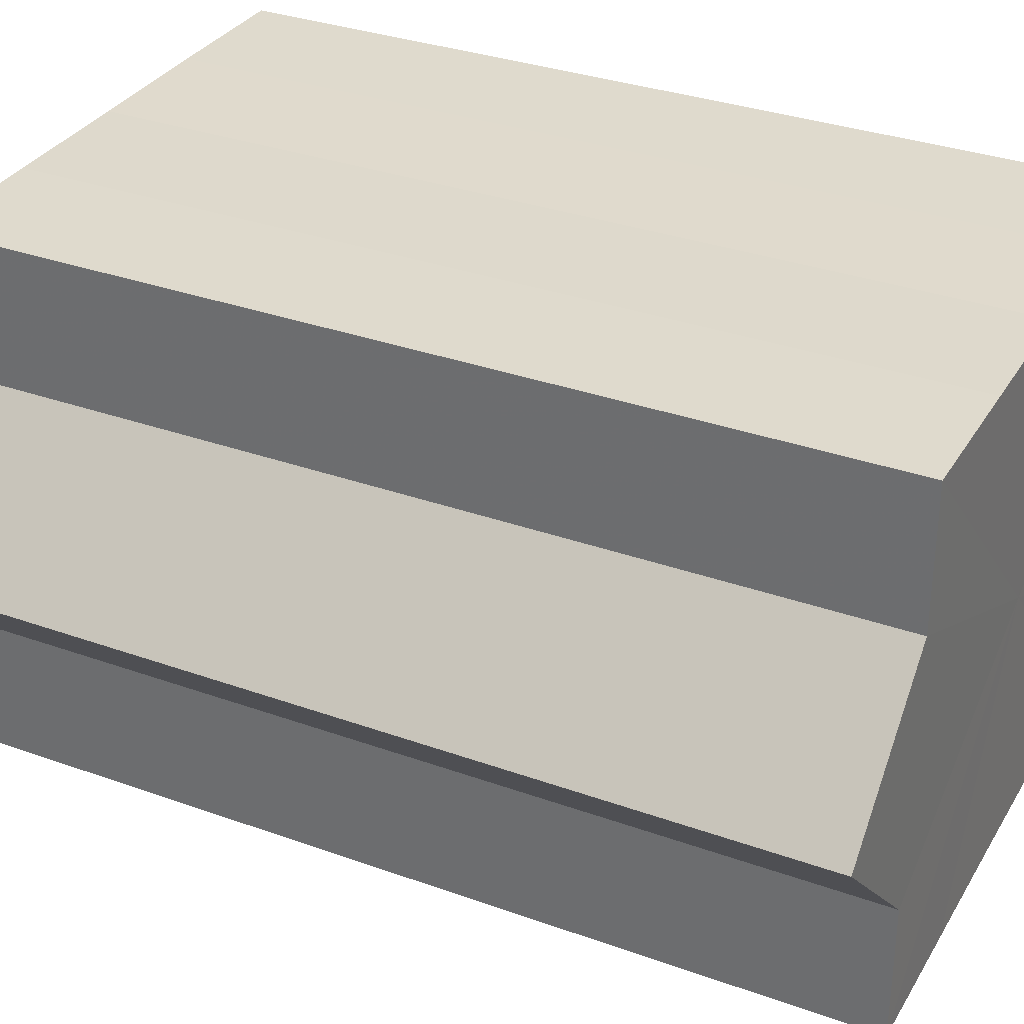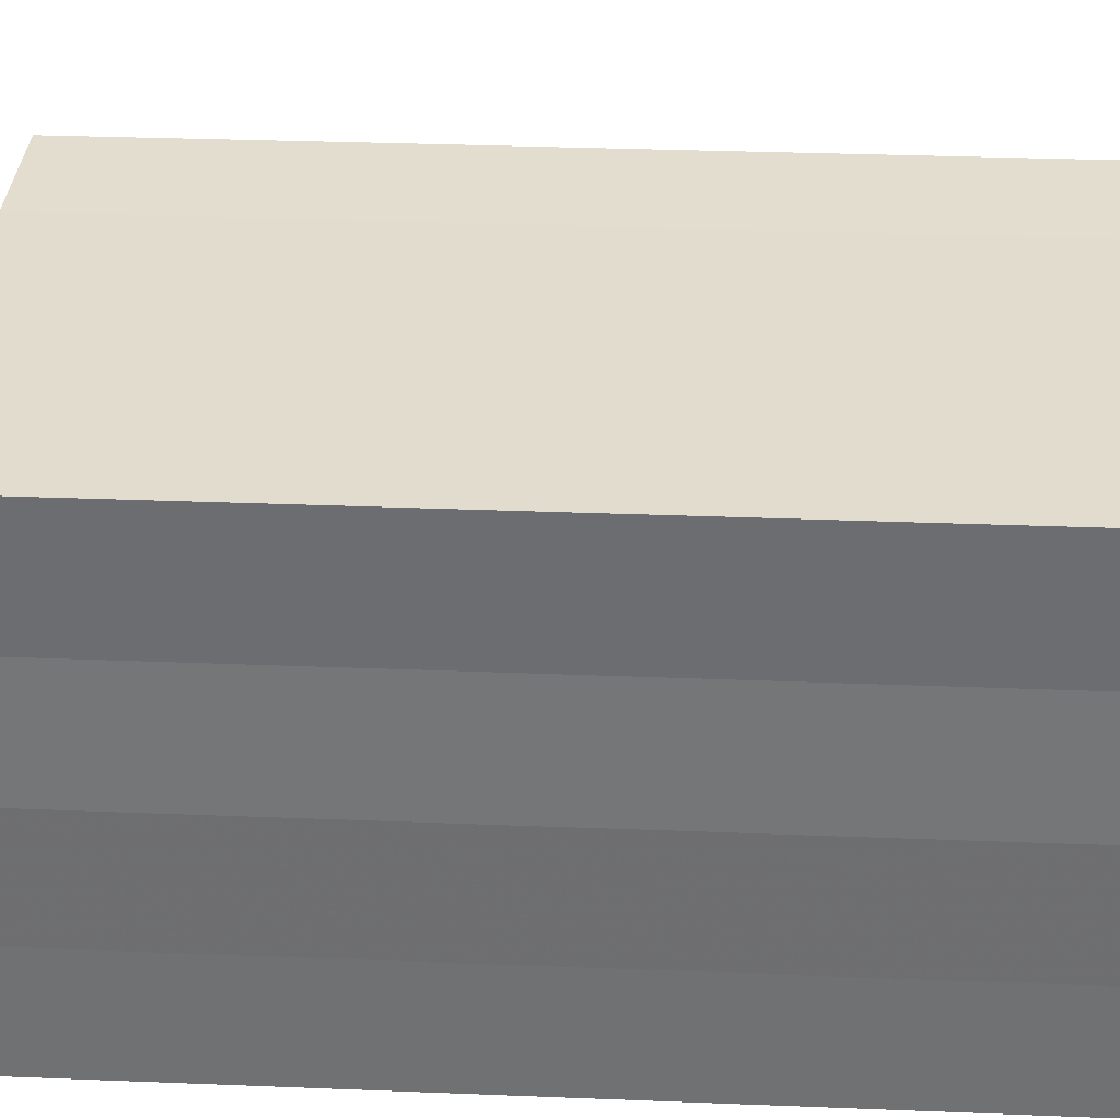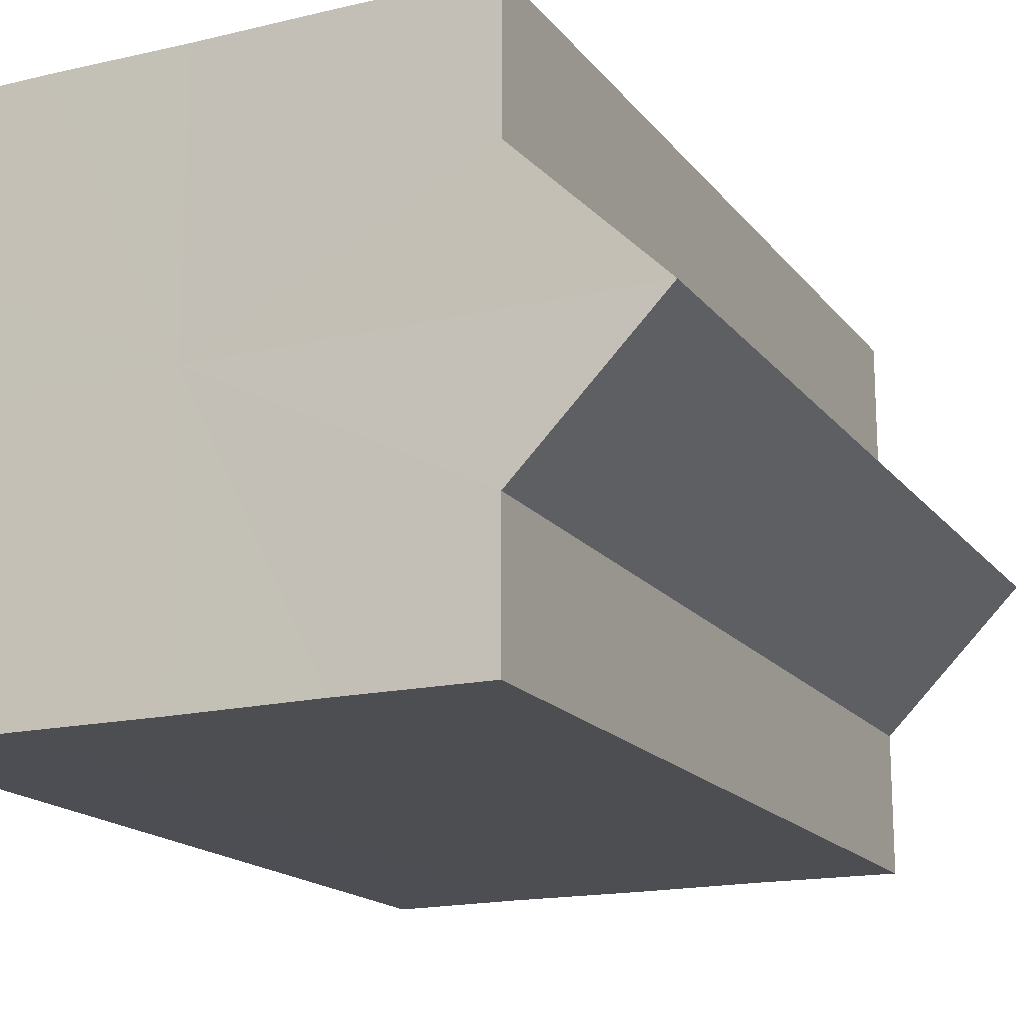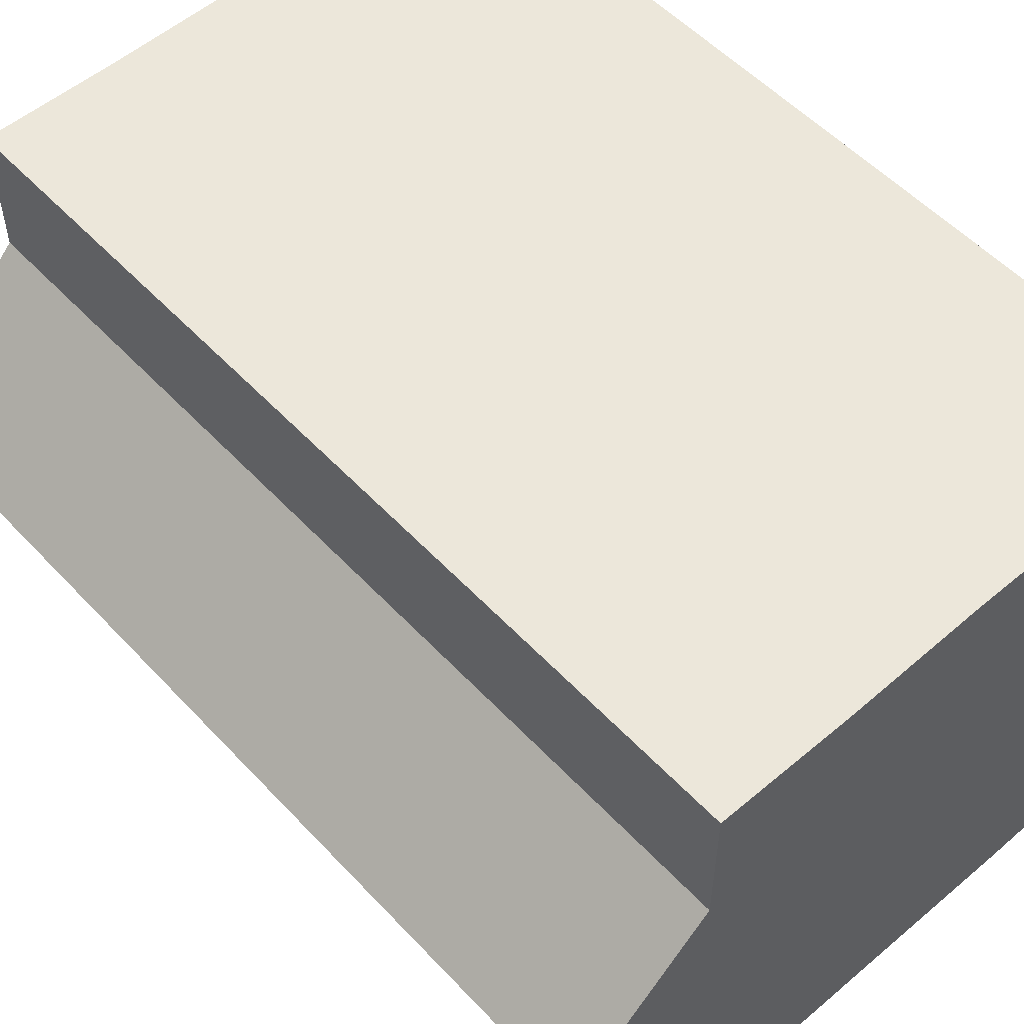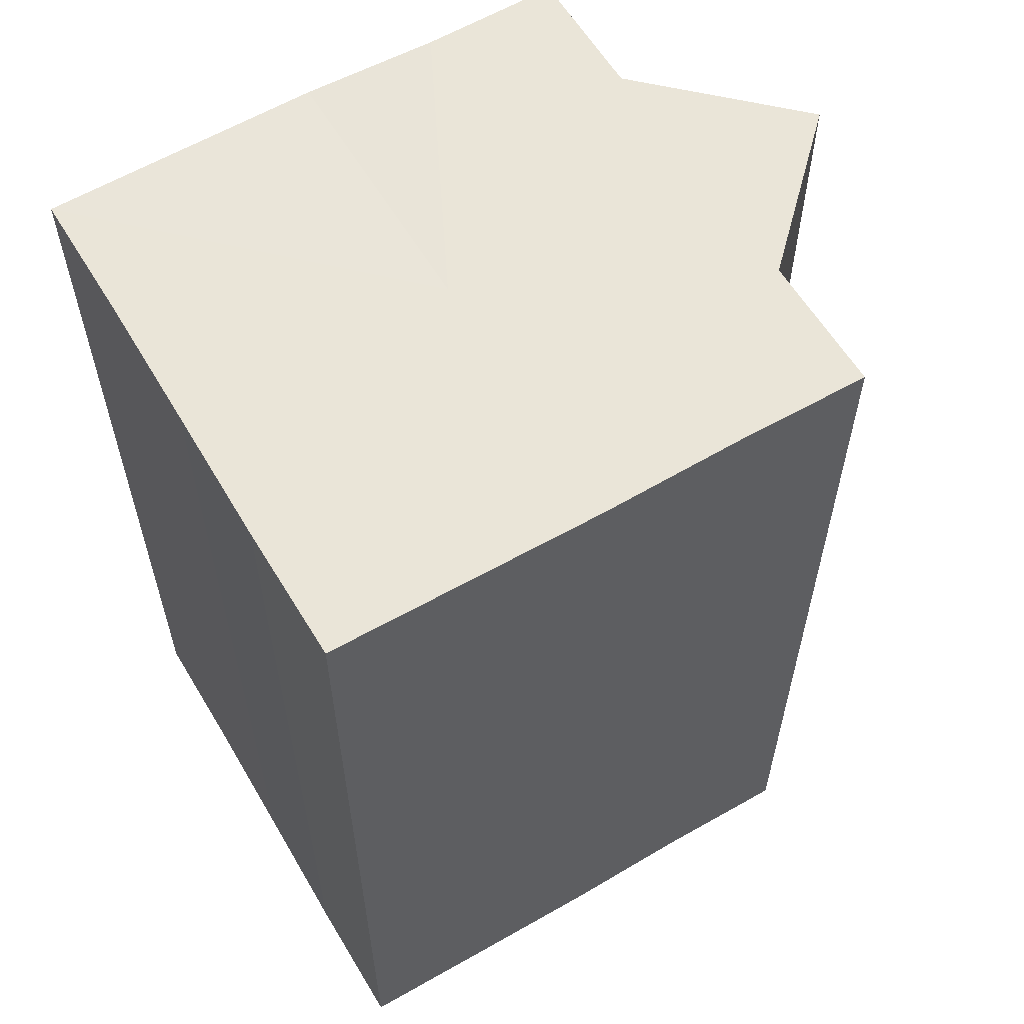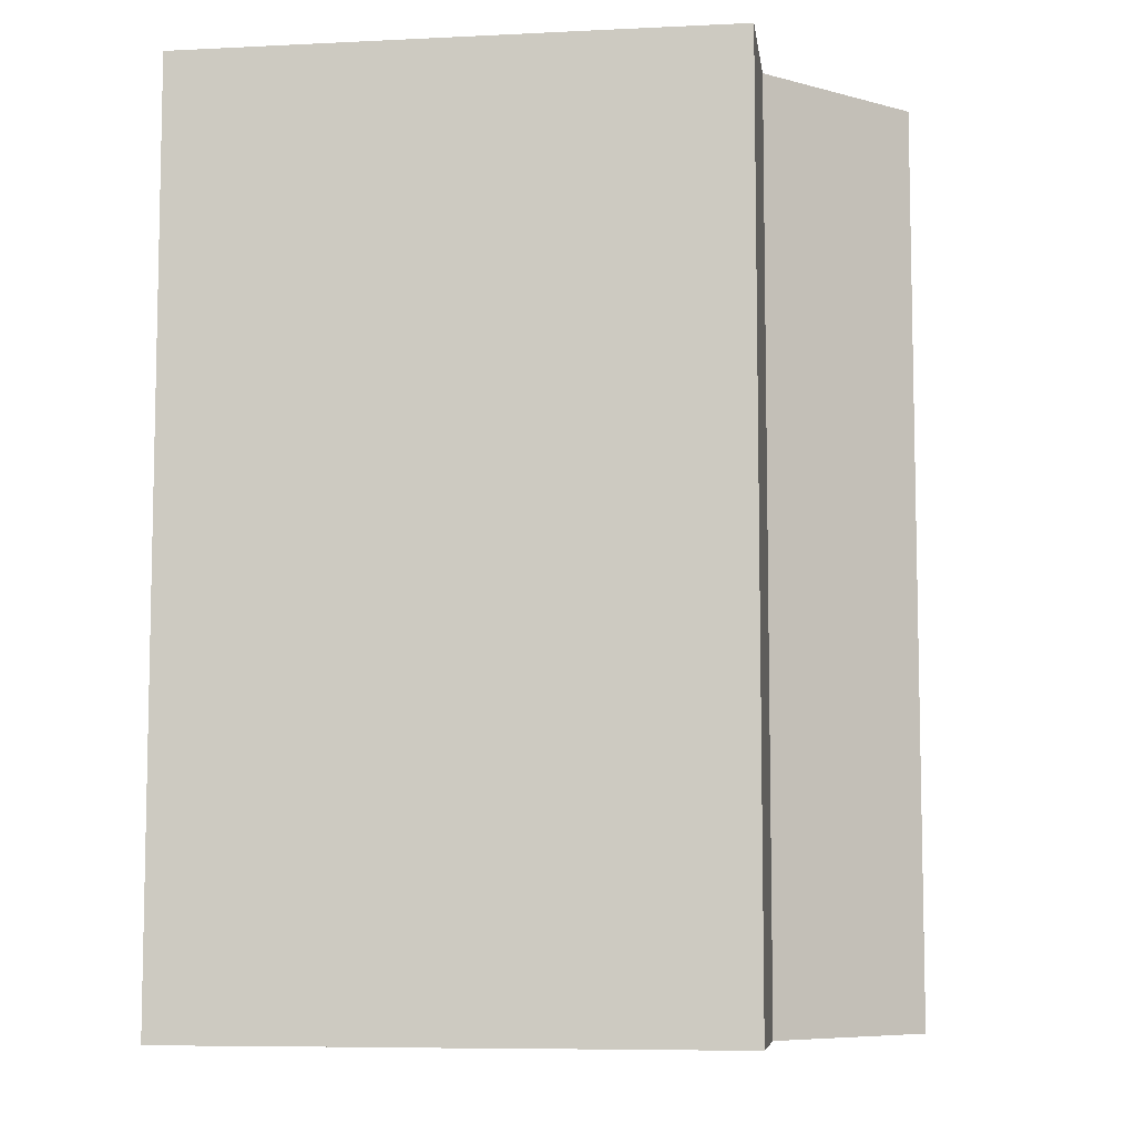
<metadata>
{"format":"obj","ext":"obj","renderer":"f3d","projection":"perspective","resolution":1024,"background":"white","views":[{"elev":32.5,"azim":-63.6,"up":"+Y"},{"elev":34.4,"azim":93.0,"up":"+Y"},{"elev":-17.0,"azim":-154.7,"up":"+Y"},{"elev":54.1,"azim":-42.0,"up":"+Y"},{"elev":59.0,"azim":149.5,"up":"+Z"},{"elev":-7.5,"azim":-172.2,"up":"+Z"}]}
</metadata>
<code>
o 11624
v 2247 1876 9.931
v 2247 1876 9.931
v 2247 1876 9.865
v 2247 1876 9.931
v 2247 1876 9.865
v 2248 1876 9.931
v 2248 1876 9.865
v 2248 1876 9.931
v 2248 1876 9.865
v 2248 1876 9.931
v 2248 1876 9.865
v 2247 1876 9.931
v 2247 1876 9.865
v 2247 1876 9.931
v 2247 1876 9.865
v 2247 1876 9.931
v 2247 1876 9.865
v 2247 1876 9.931
v 2247 1876 9.931
v 2247 1876 9.931
v 2247 1876 9.931
v 2248 1876 9.931
v 2247 1876 9.931
v 2247 1876 9.865
v 2247 1876 9.865
v 2247 1876 9.931
v 2247 1876 9.865
v 2247 1876 9.931
v 2247 1876 9.931
v 2247 1876 9.931
v 2247 1876 9.931
v 2247 1876 9.865
v 2247 1876 9.931
v 2247 1876 9.865
v 2247 1876 9.865
v 2247 1876 9.931
v 2247 1876 9.865
v 2247 1876 9.931
v 2247 1876 9.931
v 2247 1876 9.931
v 2247 1876 9.931
v 2247 1876 9.931
v 2247 1876 9.865
v 2248 1876 9.931
v 2248 1876 9.931
v 2248 1876 9.865
v 2248 1876 9.865
v 2248 1876 9.931
v 2247 1876 9.865
v 2248 1876 9.931
v 2248 1876 9.931
v 2248 1876 9.931
v 2248 1876 9.931
v 2247 1876 9.865
v 2247 1876 9.931
v 2247 1876 9.865
v 2247 1876 9.931
v 2248 1876 9.865
v 2248 1876 9.865
v 2247 1876 9.931
v 2247 1876 9.931
v 2248 1876 9.865
v 2248 1876 9.931
v 2247 1876 9.931
v 2247 1876 9.865
v 2248 1876 9.865
v 2248 1876 9.931
v 2248 1876 9.931
v 2247 1876 9.865
v 2248 1876 9.931
v 2248 1876 9.865
v 2248 1876 9.865
v 2248 1876 9.931
v 2248 1876 9.931
v 2248 1876 9.931
v 2248 1876 9.931
v 2248 1876 9.865
v 2248 1876 9.931
v 2248 1876 9.865
v 2248 1876 9.931
v 2248 1876 9.865
v 2247 1876 9.865
v 2247 1876 9.865
v 2247 1876 9.865
v 2248 1876 9.865
v 2247 1876 9.865
v 2248 1876 9.865
v 2247 1876 9.865
v 2248 1876 9.865
v 2247 1876 9.865
v 2248 1876 9.865
v 2247 1876 9.865
v 2248 1876 9.865
v 2247 1876 9.865
v 2248 1876 9.865
v 2247 1876 9.865
v 2248 1876 9.865
v 2247 1876 9.865
f 1 2 3
f 2 4 5
f 6 1 7
f 8 6 9
f 9 10 11
f 11 12 13
f 13 14 15
f 15 16 17
f 18 16 19
f 18 20 16
f 18 19 21
f 18 21 22
f 18 23 20
f 24 23 25
f 18 26 23
f 27 28 24
f 29 30 27
f 30 31 32
f 18 33 26
f 34 33 35
f 18 36 33
f 37 38 34
f 18 39 36
f 40 41 37
f 41 42 43
f 18 44 39
f 18 45 44
f 46 45 47
f 18 48 45
f 49 50 46
f 18 51 48
f 18 52 51
f 18 53 52
f 18 22 53
f 54 55 49
f 56 57 54
f 58 53 59
f 60 61 56
f 62 63 58
f 61 64 65
f 66 67 62
f 64 68 69
f 68 70 71
f 72 73 66
f 74 75 72
f 75 76 77
f 76 78 79
f 78 80 81
f 82 83 84
f 82 85 83
f 82 84 86
f 82 87 85
f 82 86 88
f 82 89 87
f 82 88 90
f 82 91 89
f 82 90 92
f 82 93 91
f 82 92 94
f 82 95 93
f 82 94 96
f 82 97 95
f 82 96 98
f 82 98 97

</code>
